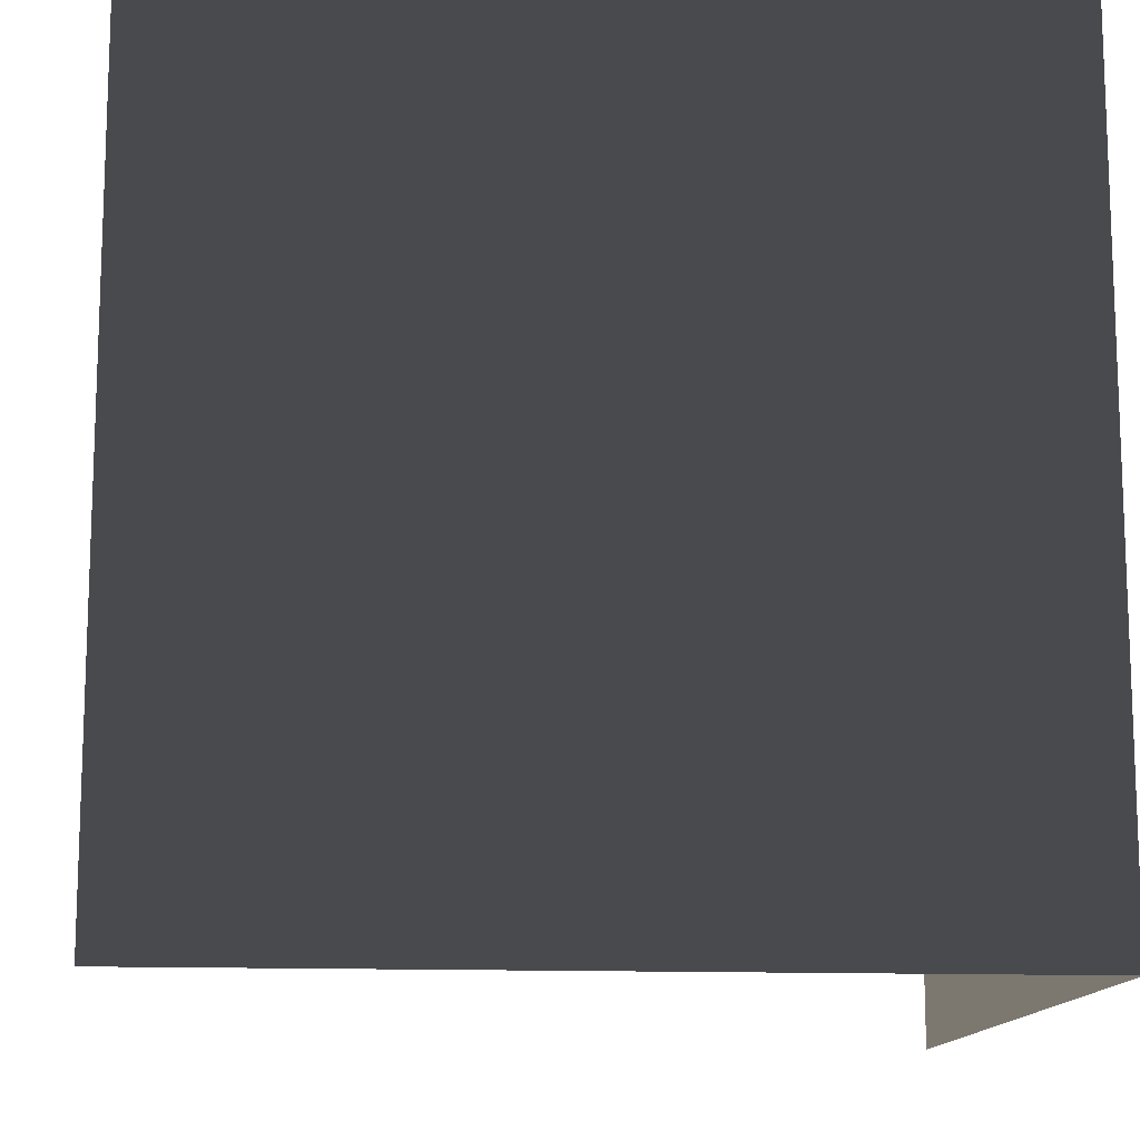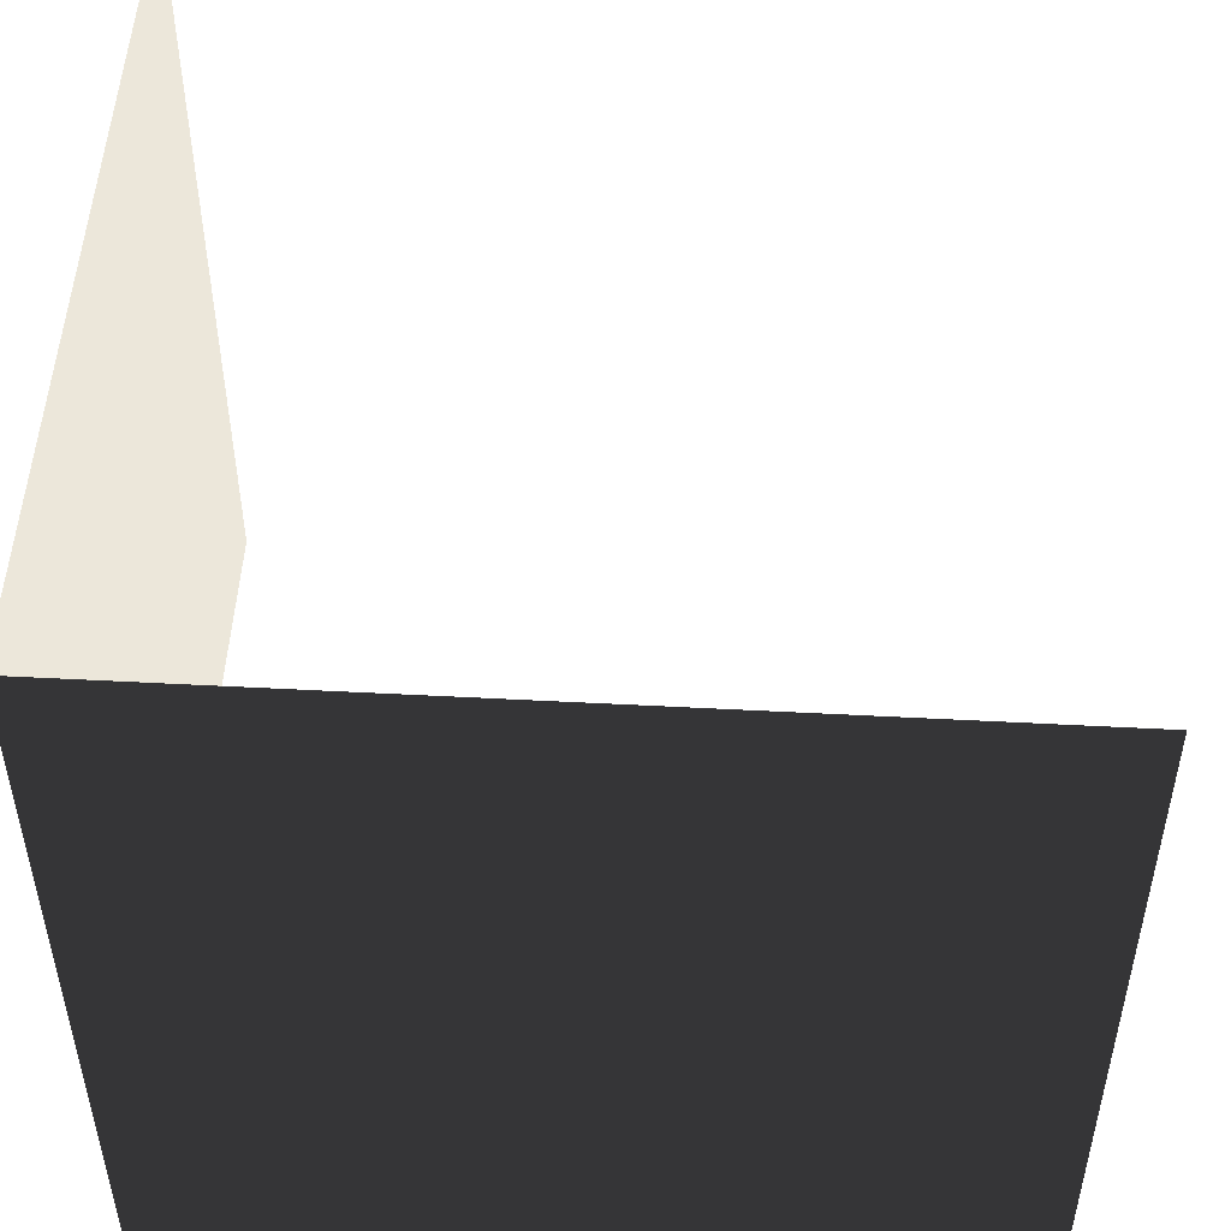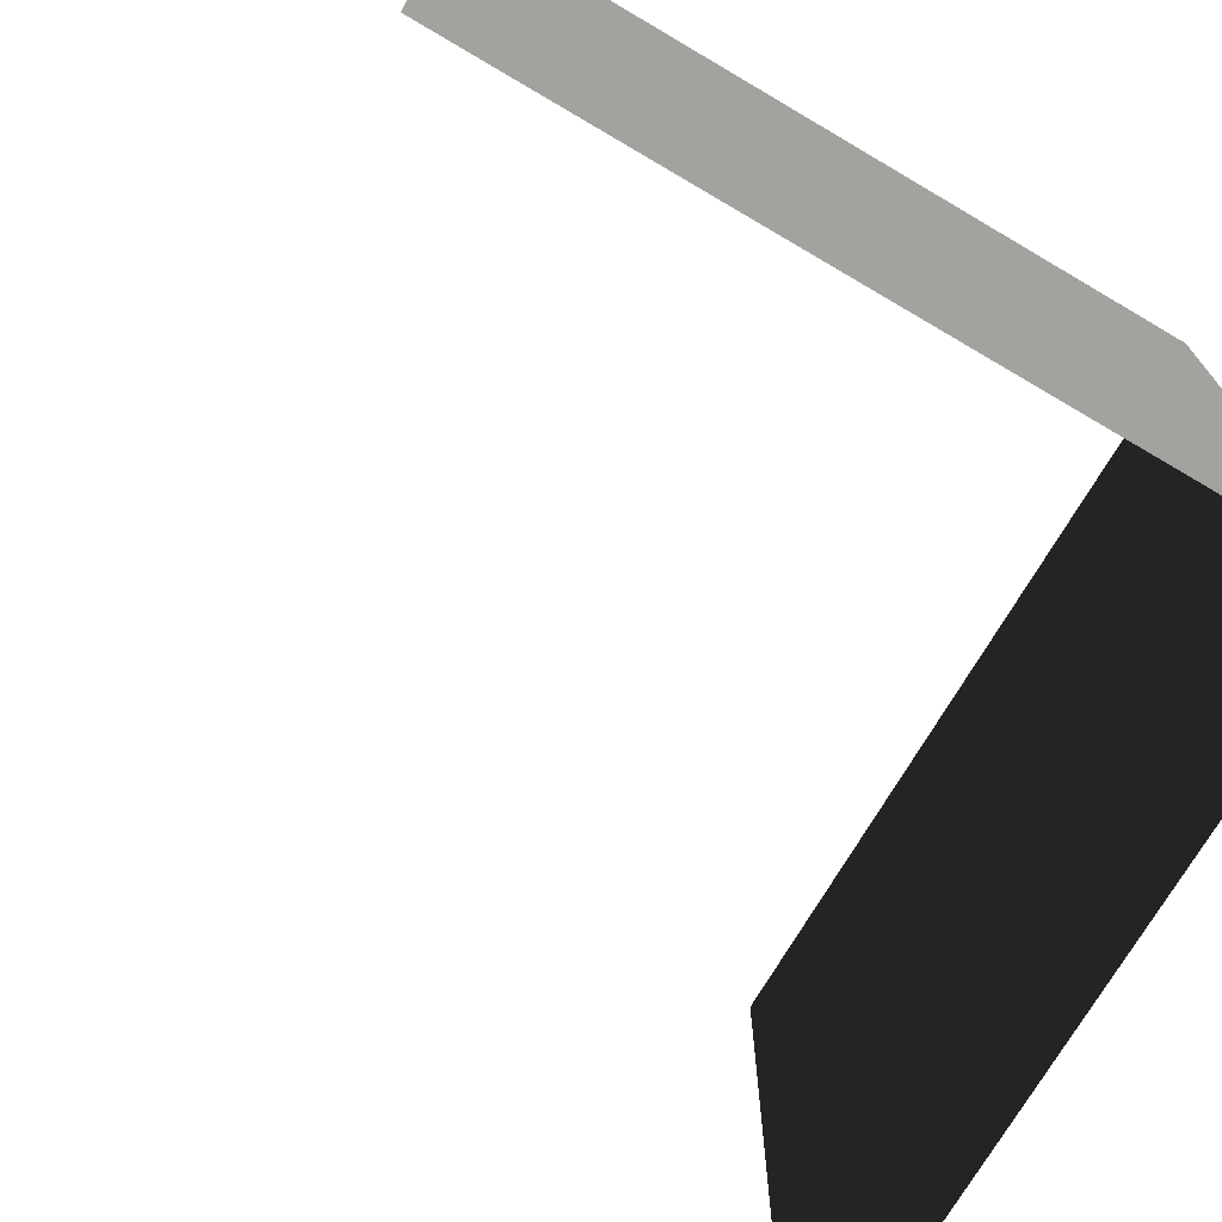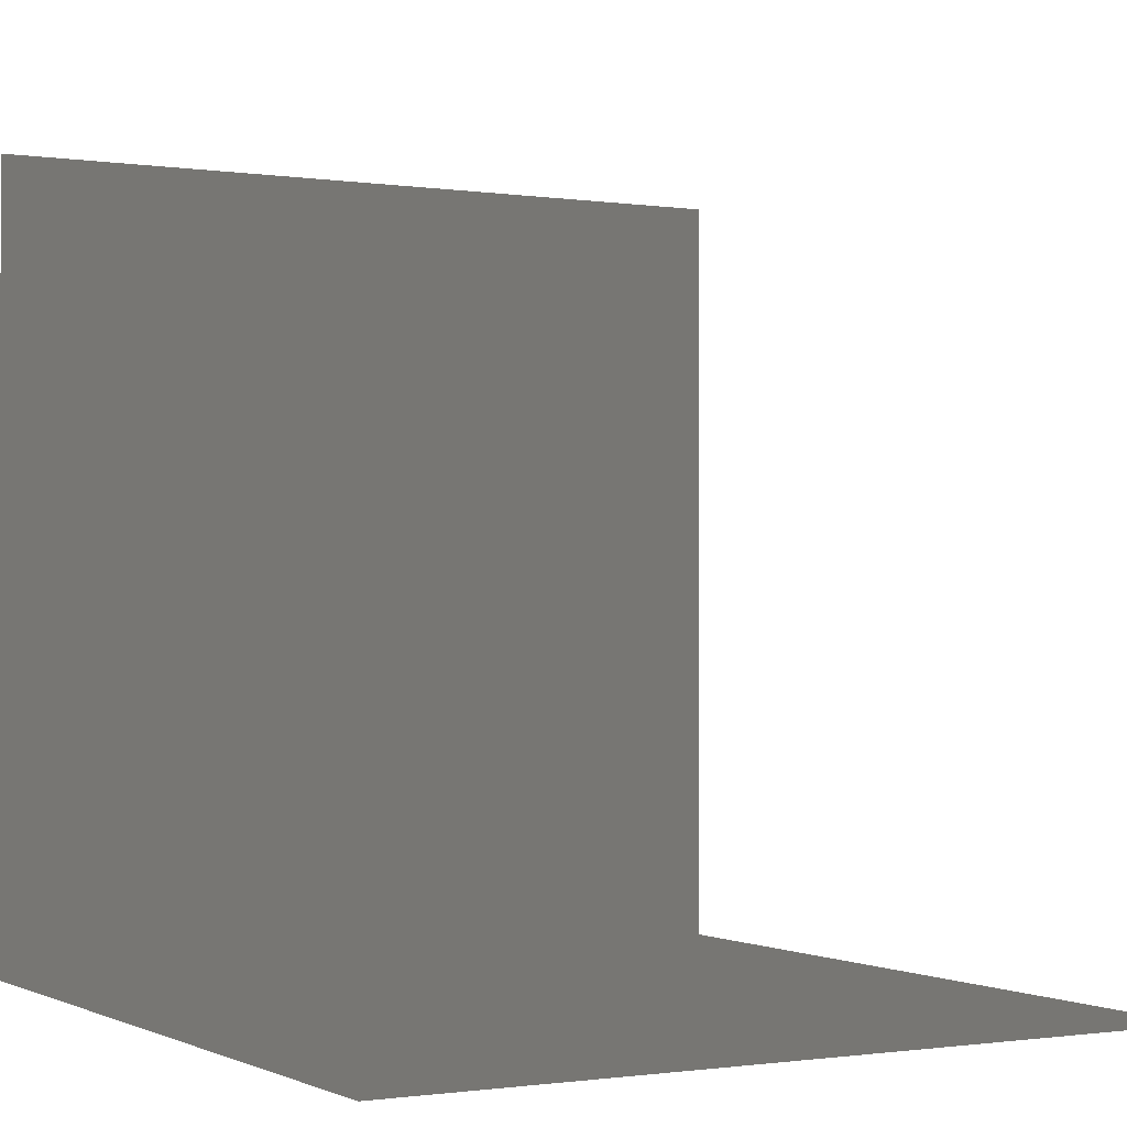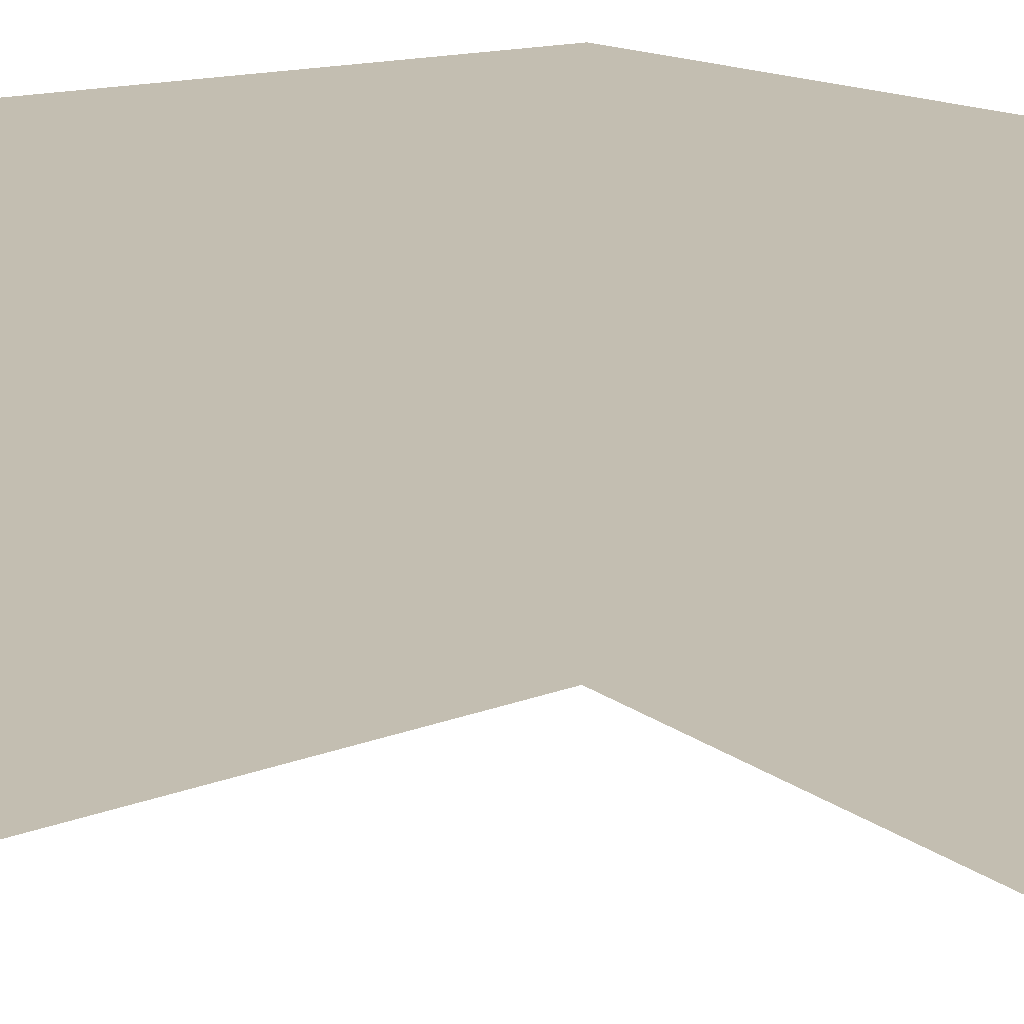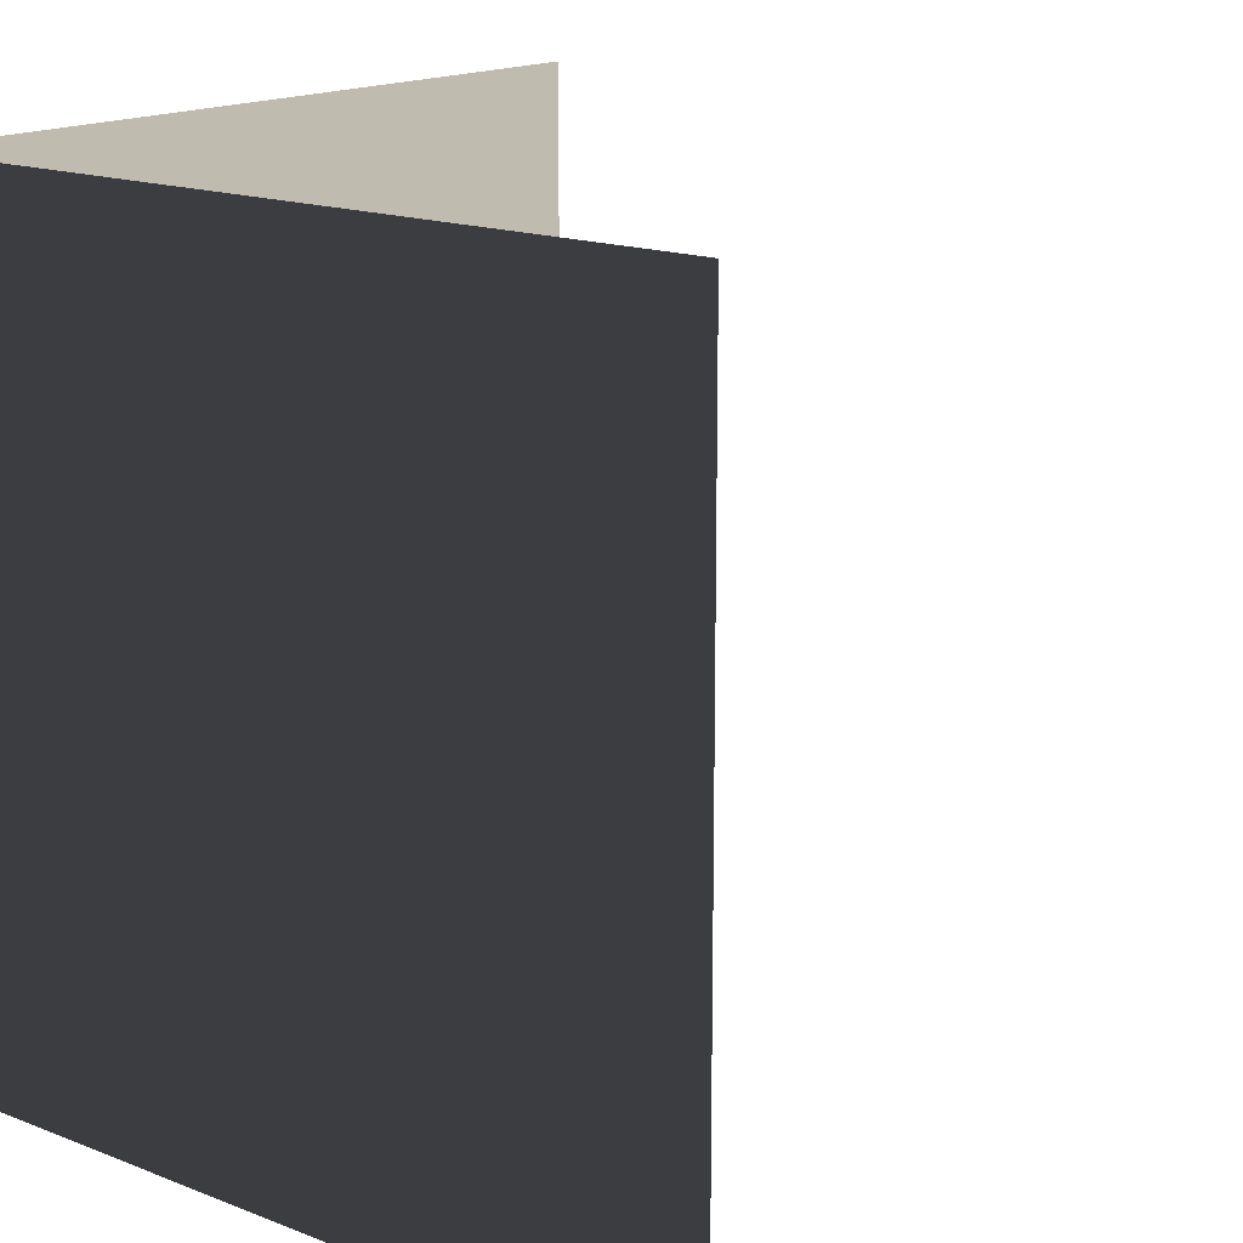
<metadata>
{"format":"obj","ext":"obj","renderer":"f3d","projection":"perspective","resolution":1024,"background":"white","views":[{"elev":-13.2,"azim":-95.1,"up":"+Z"},{"elev":50.9,"azim":3.3,"up":"+Z"},{"elev":-72.6,"azim":-120.5,"up":"+Z"},{"elev":-0.9,"azim":60.3,"up":"+Y"},{"elev":17.2,"azim":143.9,"up":"+Z"},{"elev":16.1,"azim":38.8,"up":"+Z"}]}
</metadata>
<code>
v  -10  0   10
v   10  0   10
v   10  0  -10
v  -10  0  -10
f -4 -3 -2 -1
v  -10  0    10
v  -10  0   -10
v  -10  20  -10
v  -10  20   10
f -4 -3 -2 -1

</code>
